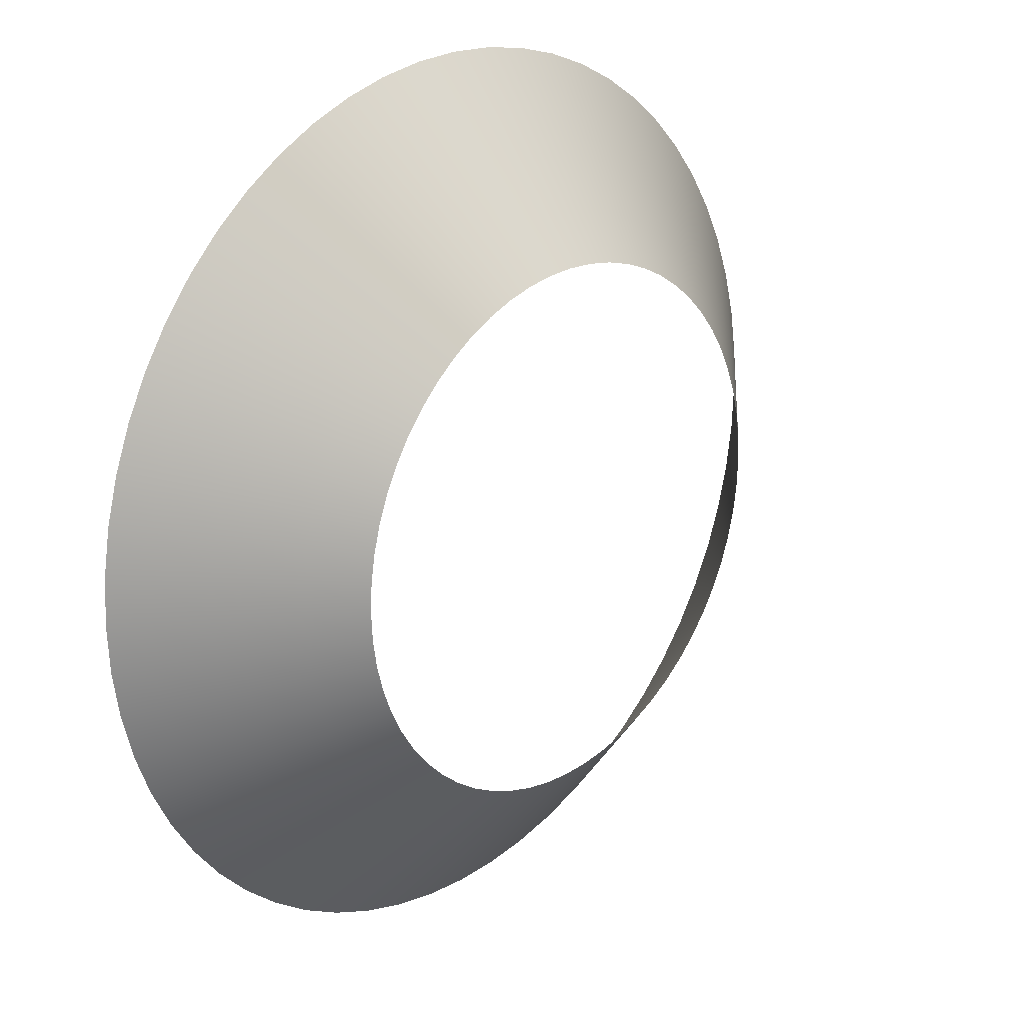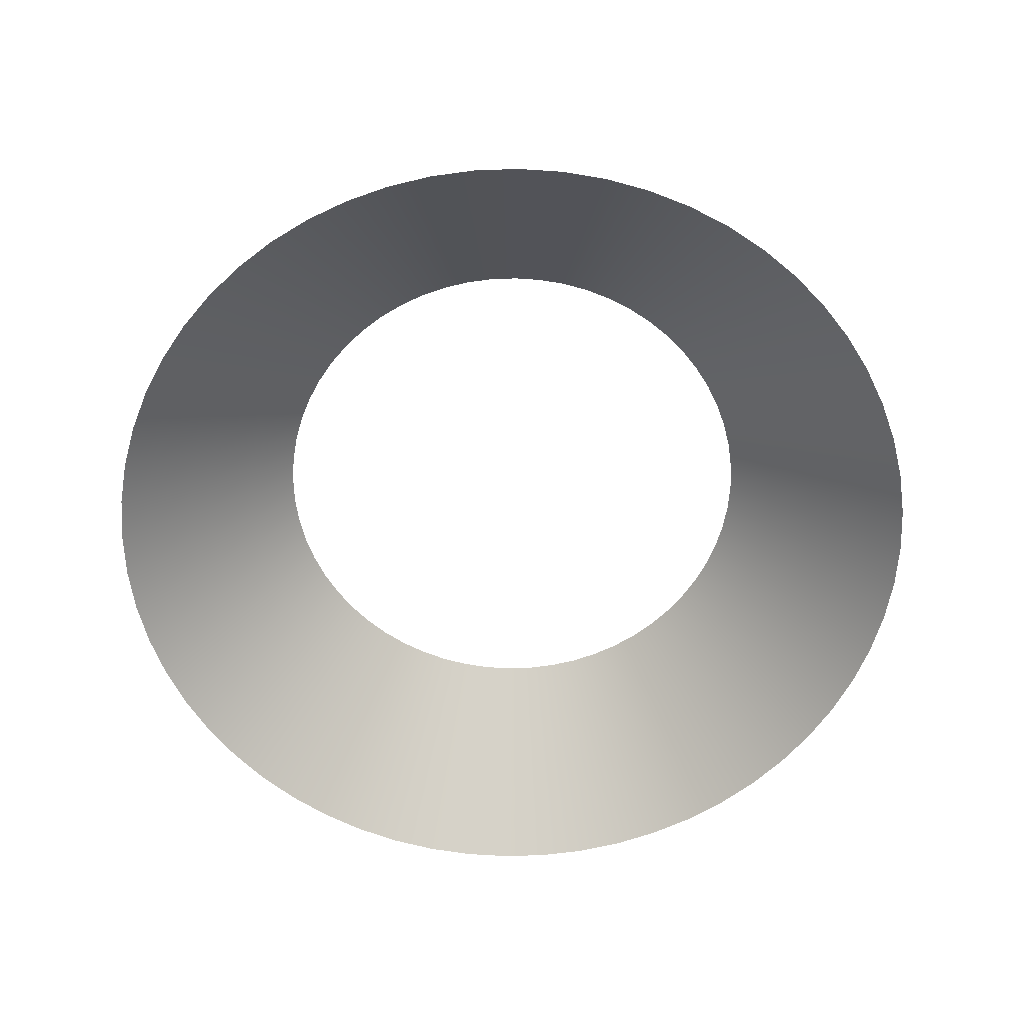
<metadata>
{"format":"obj","ext":"obj","renderer":"f3d","projection":"perspective","resolution":1024,"background":"white","views":[{"elev":21.8,"azim":133.2,"up":"+Z"},{"elev":-62.0,"azim":-90.9,"up":"+Y"}]}
</metadata>
<code>
g eff_cmn_dml_cylinder_01
v 0.2899 0.035 -3.397e-08
v 0.2475 0.07 -5.424e-08
v 0.2461 0.07 -0.02587
v 0.2883 0.035 -0.03031
v 0.3324 0 -1.371e-08
v 0.2421 0.07 -0.05145
v 0.3306 0 -0.03475
v 0.3494 -0.014 -5.722e-09
v 0.2836 0.035 -0.06028
v 0.2354 0.07 -0.07647
v 0.3475 -0.014 -0.03652
v 0.3902 -0.0476 1.345e-08
v 0.2757 0.035 -0.08959
v 0.2261 0.07 -0.1007
v 0.3251 0 -0.06911
v 0.388 -0.0476 -0.04078
v 0.4174 -0.07 2.623e-08
v 0.4151 -0.07 -0.04362
v 0.2649 0.035 -0.1179
v 0.2143 0.07 -0.1237
v 0.3418 -0.014 -0.07264
v 0.3816 -0.0476 -0.08112
v 0.4082 -0.07 -0.08677
v 0.3161 0 -0.1027
v 0.2511 0.035 -0.145
v 0.2002 0.07 -0.1455
v 0.3323 -0.014 -0.108
v 0.3711 -0.0476 -0.1206
v 0.3969 -0.07 -0.129
v 0.3037 0 -0.1352
v 0.2346 0.035 -0.1704
v 0.1839 0.07 -0.1656
v 0.3192 -0.014 -0.1421
v 0.3564 -0.0476 -0.1587
v 0.3813 -0.07 -0.1698
v 0.2879 0 -0.1662
v 0.2155 0.035 -0.194
v 0.1656 0.07 -0.1839
v 0.3026 -0.014 -0.1747
v 0.3379 -0.0476 -0.1951
v 0.3614 -0.07 -0.2087
v 0.2689 0 -0.1954
v 0.194 0.035 -0.2155
v 0.1455 0.07 -0.2002
v 0.2827 -0.014 -0.2054
v 0.3157 -0.0476 -0.2293
v 0.3376 -0.07 -0.2453
v 0.247 0 -0.2224
v 0.1704 0.035 -0.2346
v 0.1237 0.07 -0.2143
v 0.2597 -0.014 -0.2338
v 0.29 -0.0476 -0.2611
v 0.3102 -0.07 -0.2793
v 0.2224 0 -0.247
v 0.145 0.035 -0.2511
v 0.1007 0.07 -0.2261
v 0.2338 -0.014 -0.2597
v 0.2611 -0.0476 -0.29
v 0.2793 -0.07 -0.3102
v 0.1954 0 -0.2689
v 0.1179 0.035 -0.2649
v 0.07647 0.07 -0.2354
v 0.2054 -0.014 -0.2827
v 0.2293 -0.0476 -0.3157
v 0.2453 -0.07 -0.3376
v 0.1662 0 -0.2879
v 0.0896 0.035 -0.2757
v 0.05145 0.07 -0.2421
v 0.1747 -0.014 -0.3026
v 0.1951 -0.0476 -0.3379
v 0.2087 -0.07 -0.3614
v 0.1352 0 -0.3037
v 0.06028 0.035 -0.2836
v 0.02587 0.07 -0.2461
v 0.1421 -0.014 -0.3192
v 0.1587 -0.0476 -0.3564
v 0.1698 -0.07 -0.3813
v 0.1027 0 -0.3161
v 0.03031 0.035 -0.2884
v -9.537e-09 0.07 -0.2475
v 0.108 -0.014 -0.3323
v 0.1206 -0.0476 -0.3711
v 0.129 -0.07 -0.3969
v 0.06911 0 -0.3251
v 5.96e-09 0.035 -0.2899
v -0.02587 0.07 -0.2461
v 0.07264 -0.014 -0.3418
v 0.08112 -0.0476 -0.3816
v 0.08677 -0.07 -0.4082
v 0.03475 0 -0.3306
v -0.03031 0.035 -0.2884
v -0.05145 0.07 -0.2421
v 0.03652 -0.014 -0.3475
v 0.04078 -0.0476 -0.388
v 0.04363 -0.07 -0.4151
v 2.146e-08 0 -0.3324
v -0.06028 0.035 -0.2836
v -0.07647 0.07 -0.2354
v 2.766e-08 -0.014 -0.3494
v 4.253e-08 -0.0476 -0.3902
v 5.245e-08 -0.07 -0.4173
v -0.03475 0 -0.3306
v -0.0896 0.035 -0.2757
v -0.1007 0.07 -0.2261
v -0.03652 -0.014 -0.3475
v -0.04078 -0.0476 -0.388
v -0.04363 -0.07 -0.4151
v -0.06911 0 -0.3251
v -0.1179 0.035 -0.2649
v -0.1237 0.07 -0.2143
v -0.07264 -0.014 -0.3418
v -0.08112 -0.0476 -0.3816
v -0.08677 -0.07 -0.4082
v -0.1027 0 -0.3161
v -0.145 0.035 -0.2511
v -0.1455 0.07 -0.2002
v -0.108 -0.014 -0.3323
v -0.1206 -0.0476 -0.3711
v -0.129 -0.07 -0.3969
v -0.1352 0 -0.3037
v -0.1704 0.035 -0.2346
v -0.1656 0.07 -0.1839
v -0.1421 -0.014 -0.3192
v -0.1587 -0.0476 -0.3564
v -0.1698 -0.07 -0.3813
v -0.1662 0 -0.2879
v -0.194 0.035 -0.2155
v -0.1839 0.07 -0.1656
v -0.1747 -0.014 -0.3026
v -0.1951 -0.0476 -0.3379
v -0.2087 -0.07 -0.3614
v -0.1954 0 -0.2689
v -0.2155 0.035 -0.194
v -0.2002 0.07 -0.1455
v -0.2054 -0.014 -0.2827
v -0.2293 -0.0476 -0.3157
v -0.2453 -0.07 -0.3376
v -0.2224 0 -0.247
v -0.2346 0.035 -0.1704
v -0.2143 0.07 -0.1237
v -0.2338 -0.014 -0.2597
v -0.2611 -0.0476 -0.29
v -0.2793 -0.07 -0.3102
v -0.247 0 -0.2224
v -0.2511 0.035 -0.145
v -0.2261 0.07 -0.1007
v -0.2597 -0.014 -0.2338
v -0.29 -0.0476 -0.2611
v -0.3102 -0.07 -0.2793
v -0.2689 0 -0.1954
v -0.2649 0.035 -0.1179
v -0.2354 0.07 -0.07647
v -0.2827 -0.014 -0.2054
v -0.3157 -0.0476 -0.2293
v -0.3376 -0.07 -0.2453
v -0.2879 0 -0.1662
v -0.2757 0.035 -0.08959
v -0.2421 0.07 -0.05145
v -0.3026 -0.014 -0.1747
v -0.3379 -0.0476 -0.1951
v -0.3614 -0.07 -0.2087
v -0.3037 0 -0.1352
v -0.2836 0.035 -0.06028
v -0.2461 0.07 -0.02587
v -0.3192 -0.014 -0.1421
v -0.3564 -0.0476 -0.1587
v -0.3813 -0.07 -0.1698
v -0.3161 0 -0.1027
v -0.2883 0.035 -0.03031
v -0.2475 0.07 -1.001e-07
v -0.3323 -0.014 -0.108
v -0.3711 -0.0476 -0.1206
v -0.3969 -0.07 -0.129
v -0.3251 0 -0.06911
v -0.2899 0.035 -8.97e-08
v -0.2461 0.07 0.02587
v -0.3418 -0.014 -0.07264
v -0.3816 -0.0476 -0.08112
v -0.4082 -0.07 -0.08677
v -0.3306 0 -0.03475
v -0.2883 0.035 0.03031
v -0.2421 0.07 0.05145
v -0.3475 -0.014 -0.03652
v -0.388 -0.0476 -0.04078
v -0.4151 -0.07 -0.04362
v -0.3324 0 -7.927e-08
v -0.2836 0.035 0.06028
v -0.2354 0.07 0.07647
v -0.3494 -0.014 -7.51e-08
v -0.3902 -0.0476 -6.509e-08
v -0.4174 -0.07 -5.841e-08
v -0.3306 0 0.03475
v -0.2757 0.035 0.08959
v -0.2261 0.07 0.1007
v -0.3475 -0.014 0.03652
v -0.388 -0.0476 0.04078
v -0.4151 -0.07 0.04362
v -0.3251 0 0.06911
v -0.2649 0.035 0.1179
v -0.2143 0.07 0.1237
v -0.3418 -0.014 0.07264
v -0.3816 -0.0476 0.08112
v -0.4082 -0.07 0.08677
v -0.3161 0 0.1027
v -0.2511 0.035 0.145
v -0.2002 0.07 0.1455
v -0.3323 -0.014 0.108
v -0.3711 -0.0476 0.1206
v -0.3969 -0.07 0.129
v -0.3037 0 0.1352
v -0.2346 0.035 0.1704
v -0.1839 0.07 0.1656
v -0.3192 -0.014 0.1421
v -0.3564 -0.0476 0.1587
v -0.3813 -0.07 0.1698
v -0.2879 0 0.1662
v -0.2155 0.035 0.194
v -0.1656 0.07 0.1839
v -0.3026 -0.014 0.1747
v -0.3379 -0.0476 0.1951
v -0.3614 -0.07 0.2087
v -0.2689 0 0.1954
v -0.194 0.035 0.2155
v -0.1455 0.07 0.2002
v -0.2827 -0.014 0.2054
v -0.3157 -0.0476 0.2293
v -0.3376 -0.07 0.2453
v -0.247 0 0.2224
v -0.1704 0.035 0.2346
v -0.1237 0.07 0.2143
v -0.2597 -0.014 0.2338
v -0.29 -0.0476 0.2611
v -0.3102 -0.07 0.2793
v -0.2224 0 0.247
v -0.145 0.035 0.2511
v -0.1007 0.07 0.2261
v -0.2338 -0.014 0.2597
v -0.2611 -0.0476 0.29
v -0.2793 -0.07 0.3102
v -0.1954 0 0.2689
v -0.1179 0.035 0.2649
v -0.07647 0.07 0.2354
v -0.2054 -0.014 0.2827
v -0.2293 -0.0476 0.3157
v -0.2453 -0.07 0.3376
v -0.1662 0 0.2879
v -0.0896 0.035 0.2757
v -0.05145 0.07 0.2421
v -0.1747 -0.014 0.3026
v -0.1951 -0.0476 0.3379
v -0.2087 -0.07 0.3614
v -0.1352 0 0.3037
v -0.06028 0.035 0.2836
v -0.02587 0.07 0.2461
v -0.1421 -0.014 0.3192
v -0.1587 -0.0476 0.3564
v -0.1698 -0.07 0.3813
v -0.1027 0 0.3161
v -0.03031 0.035 0.2884
v -6.437e-08 0.07 0.2475
v -0.108 -0.014 0.3323
v -0.1206 -0.0476 0.3711
v -0.129 -0.07 0.3969
v -0.06911 0 0.3251
v -5.841e-08 0.035 0.2899
v 0.02587 0.07 0.2461
v -0.07264 -0.014 0.3418
v -0.08112 -0.0476 0.3816
v -0.08677 -0.07 0.4082
v -0.03475 0 0.3306
v 0.03031 0.035 0.2884
v 0.05145 0.07 0.2421
v -0.03652 -0.014 0.3475
v -0.04078 -0.0476 0.388
v -0.04363 -0.07 0.4151
v -5.245e-08 0 0.3324
v 0.06028 0.035 0.2836
v 0.07647 0.07 0.2354
v -5.007e-08 -0.014 0.3494
v -4.435e-08 -0.0476 0.3902
v -4.053e-08 -0.07 0.4173
v 0.03475 0 0.3306
v 0.0896 0.035 0.2757
v 0.1007 0.07 0.2261
v 0.03652 -0.014 0.3475
v 0.04078 -0.0476 0.388
v 0.04363 -0.07 0.4151
v 0.06911 0 0.3251
v 0.1179 0.035 0.2649
v 0.1237 0.07 0.2143
v 0.07264 -0.014 0.3418
v 0.08112 -0.0476 0.3816
v 0.08677 -0.07 0.4082
v 0.1027 0 0.3161
v 0.145 0.035 0.2511
v 0.1455 0.07 0.2002
v 0.108 -0.014 0.3323
v 0.1206 -0.0476 0.3711
v 0.129 -0.07 0.3969
v 0.1352 0 0.3037
v 0.1704 0.035 0.2346
v 0.1656 0.07 0.1839
v 0.1421 -0.014 0.3192
v 0.1587 -0.0476 0.3564
v 0.1698 -0.07 0.3813
v 0.1662 0 0.2879
v 0.194 0.035 0.2155
v 0.1839 0.07 0.1656
v 0.1747 -0.014 0.3026
v 0.1951 -0.0476 0.3379
v 0.2087 -0.07 0.3614
v 0.1954 0 0.2689
v 0.2155 0.035 0.194
v 0.2002 0.07 0.1455
v 0.2054 -0.014 0.2827
v 0.2293 -0.0476 0.3157
v 0.2453 -0.07 0.3376
v 0.2224 0 0.247
v 0.2346 0.035 0.1704
v 0.2143 0.07 0.1237
v 0.2338 -0.014 0.2597
v 0.2611 -0.0476 0.29
v 0.2793 -0.07 0.3102
v 0.247 0 0.2224
v 0.2511 0.035 0.145
v 0.2261 0.07 0.1007
v 0.2597 -0.014 0.2338
v 0.29 -0.0476 0.2611
v 0.3102 -0.07 0.2793
v 0.2689 0 0.1954
v 0.2649 0.035 0.1179
v 0.2354 0.07 0.07647
v 0.2827 -0.014 0.2054
v 0.3157 -0.0476 0.2293
v 0.3376 -0.07 0.2453
v 0.2879 0 0.1662
v 0.2757 0.035 0.08959
v 0.2421 0.07 0.05145
v 0.3026 -0.014 0.1747
v 0.3379 -0.0476 0.1951
v 0.3614 -0.07 0.2087
v 0.3037 0 0.1352
v 0.2836 0.035 0.06028
v 0.2461 0.07 0.02587
v 0.3192 -0.014 0.1421
v 0.3564 -0.0476 0.1587
v 0.3813 -0.07 0.1698
v 0.3161 0 0.1027
v 0.2883 0.035 0.03031
v 0.2475 0.07 -5.424e-08
v 0.2899 0.035 -3.397e-08
v 0.3323 -0.014 0.108
v 0.3711 -0.0476 0.1206
v 0.3969 -0.07 0.129
v 0.3251 0 0.06911
v 0.3306 0 0.03475
v 0.3324 0 -1.371e-08
v 0.3418 -0.014 0.07264
v 0.3816 -0.0476 0.08112
v 0.4082 -0.07 0.08677
v 0.3475 -0.014 0.03652
v 0.3494 -0.014 -5.722e-09
v 0.388 -0.0476 0.04078
v 0.4151 -0.07 0.04362
v 0.3902 -0.0476 1.345e-08
v 0.4174 -0.07 2.623e-08
g eff_cmn_dml_cylinder_01_0
f 3 2 1
f 4 3 1
f 4 1 5
f 6 3 4
f 7 4 5
f 7 5 8
f 9 6 4
f 9 4 7
f 10 6 9
f 11 7 8
f 11 8 12
f 13 10 9
f 14 10 13
f 15 9 7
f 15 7 11
f 13 9 15
f 16 11 12
f 16 12 17
f 18 16 17
f 19 14 13
f 20 14 19
f 21 15 11
f 21 11 16
f 22 16 18
f 22 21 16
f 23 22 18
f 24 13 15
f 24 15 21
f 19 13 24
f 25 20 19
f 26 20 25
f 27 21 22
f 27 24 21
f 28 22 23
f 28 27 22
f 29 28 23
f 30 19 24
f 30 24 27
f 25 19 30
f 31 26 25
f 32 26 31
f 33 27 28
f 33 30 27
f 34 28 29
f 34 33 28
f 35 34 29
f 36 25 30
f 36 30 33
f 31 25 36
f 37 32 31
f 38 32 37
f 39 33 34
f 39 36 33
f 40 34 35
f 40 39 34
f 41 40 35
f 42 31 36
f 42 36 39
f 37 31 42
f 43 38 37
f 44 38 43
f 45 39 40
f 45 42 39
f 46 40 41
f 46 45 40
f 47 46 41
f 48 37 42
f 48 42 45
f 43 37 48
f 49 44 43
f 50 44 49
f 51 45 46
f 51 48 45
f 52 46 47
f 52 51 46
f 53 52 47
f 54 43 48
f 54 48 51
f 49 43 54
f 55 50 49
f 56 50 55
f 57 51 52
f 57 54 51
f 58 52 53
f 58 57 52
f 59 58 53
f 60 49 54
f 60 54 57
f 55 49 60
f 61 56 55
f 62 56 61
f 63 57 58
f 63 60 57
f 64 58 59
f 64 63 58
f 65 64 59
f 66 55 60
f 66 60 63
f 61 55 66
f 67 62 61
f 68 62 67
f 69 63 64
f 69 66 63
f 70 64 65
f 70 69 64
f 71 70 65
f 72 61 66
f 72 66 69
f 67 61 72
f 73 68 67
f 74 68 73
f 75 69 70
f 75 72 69
f 76 70 71
f 76 75 70
f 77 76 71
f 78 67 72
f 78 72 75
f 73 67 78
f 79 74 73
f 80 74 79
f 81 75 76
f 81 78 75
f 82 76 77
f 82 81 76
f 83 82 77
f 84 73 78
f 84 78 81
f 79 73 84
f 85 80 79
f 86 80 85
f 87 81 82
f 87 84 81
f 88 82 83
f 88 87 82
f 89 88 83
f 90 79 84
f 90 84 87
f 85 79 90
f 91 86 85
f 92 86 91
f 93 87 88
f 93 90 87
f 94 88 89
f 94 93 88
f 95 94 89
f 96 85 90
f 96 90 93
f 91 85 96
f 97 92 91
f 98 92 97
f 99 93 94
f 99 96 93
f 100 94 95
f 100 99 94
f 101 100 95
f 102 91 96
f 102 96 99
f 97 91 102
f 103 98 97
f 104 98 103
f 105 99 100
f 105 102 99
f 106 100 101
f 106 105 100
f 107 106 101
f 108 97 102
f 108 102 105
f 103 97 108
f 109 104 103
f 110 104 109
f 111 105 106
f 111 108 105
f 112 106 107
f 112 111 106
f 113 112 107
f 114 103 108
f 114 108 111
f 109 103 114
f 115 110 109
f 116 110 115
f 117 111 112
f 117 114 111
f 118 112 113
f 118 117 112
f 119 118 113
f 120 109 114
f 120 114 117
f 115 109 120
f 121 116 115
f 122 116 121
f 123 117 118
f 123 120 117
f 124 118 119
f 124 123 118
f 125 124 119
f 126 115 120
f 126 120 123
f 121 115 126
f 127 122 121
f 128 122 127
f 129 123 124
f 129 126 123
f 130 124 125
f 130 129 124
f 131 130 125
f 132 121 126
f 132 126 129
f 127 121 132
f 133 128 127
f 134 128 133
f 135 129 130
f 135 132 129
f 136 130 131
f 136 135 130
f 137 136 131
f 138 127 132
f 138 132 135
f 133 127 138
f 139 134 133
f 140 134 139
f 141 135 136
f 141 138 135
f 142 136 137
f 142 141 136
f 143 142 137
f 144 133 138
f 144 138 141
f 139 133 144
f 145 140 139
f 146 140 145
f 147 141 142
f 147 144 141
f 148 142 143
f 148 147 142
f 149 148 143
f 150 139 144
f 150 144 147
f 145 139 150
f 151 146 145
f 152 146 151
f 153 147 148
f 153 150 147
f 154 148 149
f 154 153 148
f 155 154 149
f 156 145 150
f 156 150 153
f 151 145 156
f 157 152 151
f 158 152 157
f 159 153 154
f 159 156 153
f 160 154 155
f 160 159 154
f 161 160 155
f 162 151 156
f 162 156 159
f 157 151 162
f 163 158 157
f 164 158 163
f 165 159 160
f 165 162 159
f 166 160 161
f 166 165 160
f 167 166 161
f 168 157 162
f 168 162 165
f 163 157 168
f 169 164 163
f 170 164 169
f 171 165 166
f 171 168 165
f 172 166 167
f 172 171 166
f 173 172 167
f 174 163 168
f 174 168 171
f 169 163 174
f 175 170 169
f 176 170 175
f 177 171 172
f 177 174 171
f 178 172 173
f 178 177 172
f 179 178 173
f 180 169 174
f 180 174 177
f 175 169 180
f 181 176 175
f 182 176 181
f 183 177 178
f 183 180 177
f 184 178 179
f 184 183 178
f 185 184 179
f 186 175 180
f 186 180 183
f 181 175 186
f 187 182 181
f 188 182 187
f 189 183 184
f 189 186 183
f 190 184 185
f 190 189 184
f 191 190 185
f 192 181 186
f 192 186 189
f 187 181 192
f 193 188 187
f 194 188 193
f 195 189 190
f 195 192 189
f 196 190 191
f 196 195 190
f 197 196 191
f 198 187 192
f 198 192 195
f 193 187 198
f 199 194 193
f 200 194 199
f 201 195 196
f 201 198 195
f 202 196 197
f 202 201 196
f 203 202 197
f 204 193 198
f 204 198 201
f 199 193 204
f 205 200 199
f 206 200 205
f 207 201 202
f 207 204 201
f 208 202 203
f 208 207 202
f 209 208 203
f 210 199 204
f 210 204 207
f 205 199 210
f 211 206 205
f 212 206 211
f 213 207 208
f 213 210 207
f 214 208 209
f 214 213 208
f 215 214 209
f 216 205 210
f 216 210 213
f 211 205 216
f 217 212 211
f 218 212 217
f 219 213 214
f 219 216 213
f 220 214 215
f 220 219 214
f 221 220 215
f 222 211 216
f 222 216 219
f 217 211 222
f 223 218 217
f 224 218 223
f 225 219 220
f 225 222 219
f 226 220 221
f 226 225 220
f 227 226 221
f 228 217 222
f 228 222 225
f 223 217 228
f 229 224 223
f 230 224 229
f 231 225 226
f 231 228 225
f 232 226 227
f 232 231 226
f 233 232 227
f 234 223 228
f 234 228 231
f 229 223 234
f 235 230 229
f 236 230 235
f 237 231 232
f 237 234 231
f 238 232 233
f 238 237 232
f 239 238 233
f 240 229 234
f 240 234 237
f 235 229 240
f 241 236 235
f 242 236 241
f 243 237 238
f 243 240 237
f 244 238 239
f 244 243 238
f 245 244 239
f 246 235 240
f 246 240 243
f 241 235 246
f 247 242 241
f 248 242 247
f 249 243 244
f 249 246 243
f 250 244 245
f 250 249 244
f 251 250 245
f 252 241 246
f 252 246 249
f 247 241 252
f 253 248 247
f 254 248 253
f 255 249 250
f 255 252 249
f 256 250 251
f 256 255 250
f 257 256 251
f 258 247 252
f 258 252 255
f 253 247 258
f 259 254 253
f 260 254 259
f 261 255 256
f 261 258 255
f 262 256 257
f 262 261 256
f 263 262 257
f 264 253 258
f 264 258 261
f 259 253 264
f 265 260 259
f 266 260 265
f 267 261 262
f 267 264 261
f 268 262 263
f 268 267 262
f 269 268 263
f 270 259 264
f 270 264 267
f 265 259 270
f 271 266 265
f 272 266 271
f 273 267 268
f 273 270 267
f 274 268 269
f 274 273 268
f 275 274 269
f 276 265 270
f 276 270 273
f 271 265 276
f 277 272 271
f 278 272 277
f 279 273 274
f 279 276 273
f 280 274 275
f 280 279 274
f 281 280 275
f 282 271 276
f 282 276 279
f 277 271 282
f 283 278 277
f 284 278 283
f 285 279 280
f 285 282 279
f 286 280 281
f 286 285 280
f 287 286 281
f 288 277 282
f 288 282 285
f 283 277 288
f 289 284 283
f 290 284 289
f 291 285 286
f 291 288 285
f 292 286 287
f 292 291 286
f 293 292 287
f 294 283 288
f 294 288 291
f 289 283 294
f 295 290 289
f 296 290 295
f 297 291 292
f 297 294 291
f 298 292 293
f 298 297 292
f 299 298 293
f 300 289 294
f 300 294 297
f 295 289 300
f 301 296 295
f 302 296 301
f 303 297 298
f 303 300 297
f 304 298 299
f 304 303 298
f 305 304 299
f 306 295 300
f 306 300 303
f 301 295 306
f 307 302 301
f 308 302 307
f 309 303 304
f 309 306 303
f 310 304 305
f 310 309 304
f 311 310 305
f 312 301 306
f 312 306 309
f 307 301 312
f 313 308 307
f 314 308 313
f 315 309 310
f 315 312 309
f 316 310 311
f 316 315 310
f 317 316 311
f 318 307 312
f 318 312 315
f 313 307 318
f 319 314 313
f 320 314 319
f 321 315 316
f 321 318 315
f 322 316 317
f 322 321 316
f 323 322 317
f 324 313 318
f 324 318 321
f 319 313 324
f 325 320 319
f 326 320 325
f 327 321 322
f 327 324 321
f 328 322 323
f 328 327 322
f 329 328 323
f 330 319 324
f 330 324 327
f 325 319 330
f 331 326 325
f 332 326 331
f 333 327 328
f 333 330 327
f 334 328 329
f 334 333 328
f 335 334 329
f 336 325 330
f 336 330 333
f 331 325 336
f 337 332 331
f 338 332 337
f 339 333 334
f 339 336 333
f 340 334 335
f 340 339 334
f 341 340 335
f 342 331 336
f 342 336 339
f 337 331 342
f 343 338 337
f 344 338 343
f 345 339 340
f 345 342 339
f 346 340 341
f 346 345 340
f 347 346 341
f 348 337 342
f 348 342 345
f 343 337 348
f 349 344 343
f 350 344 349
f 351 350 349
f 352 345 346
f 352 348 345
f 353 346 347
f 353 352 346
f 354 353 347
f 355 343 348
f 349 343 355
f 355 348 352
f 351 349 356
f 356 349 355
f 357 351 356
f 358 355 352
f 358 352 353
f 356 355 358
f 359 353 354
f 359 358 353
f 360 359 354
f 357 356 361
f 361 356 358
f 361 358 359
f 362 357 361
f 363 359 360
f 363 361 359
f 362 361 363
f 364 363 360
f 365 362 363
f 365 363 364
f 366 365 364

</code>
